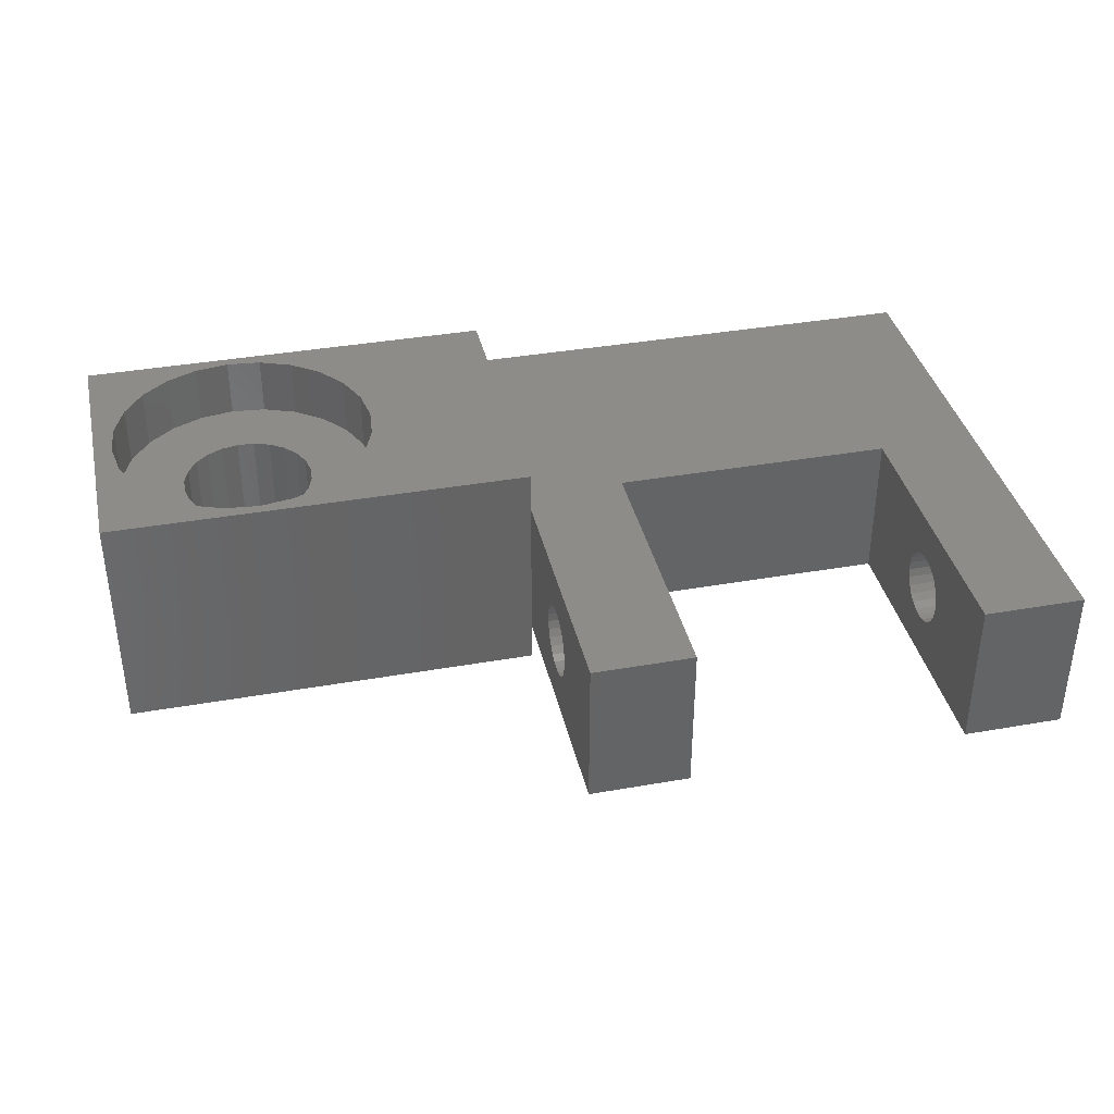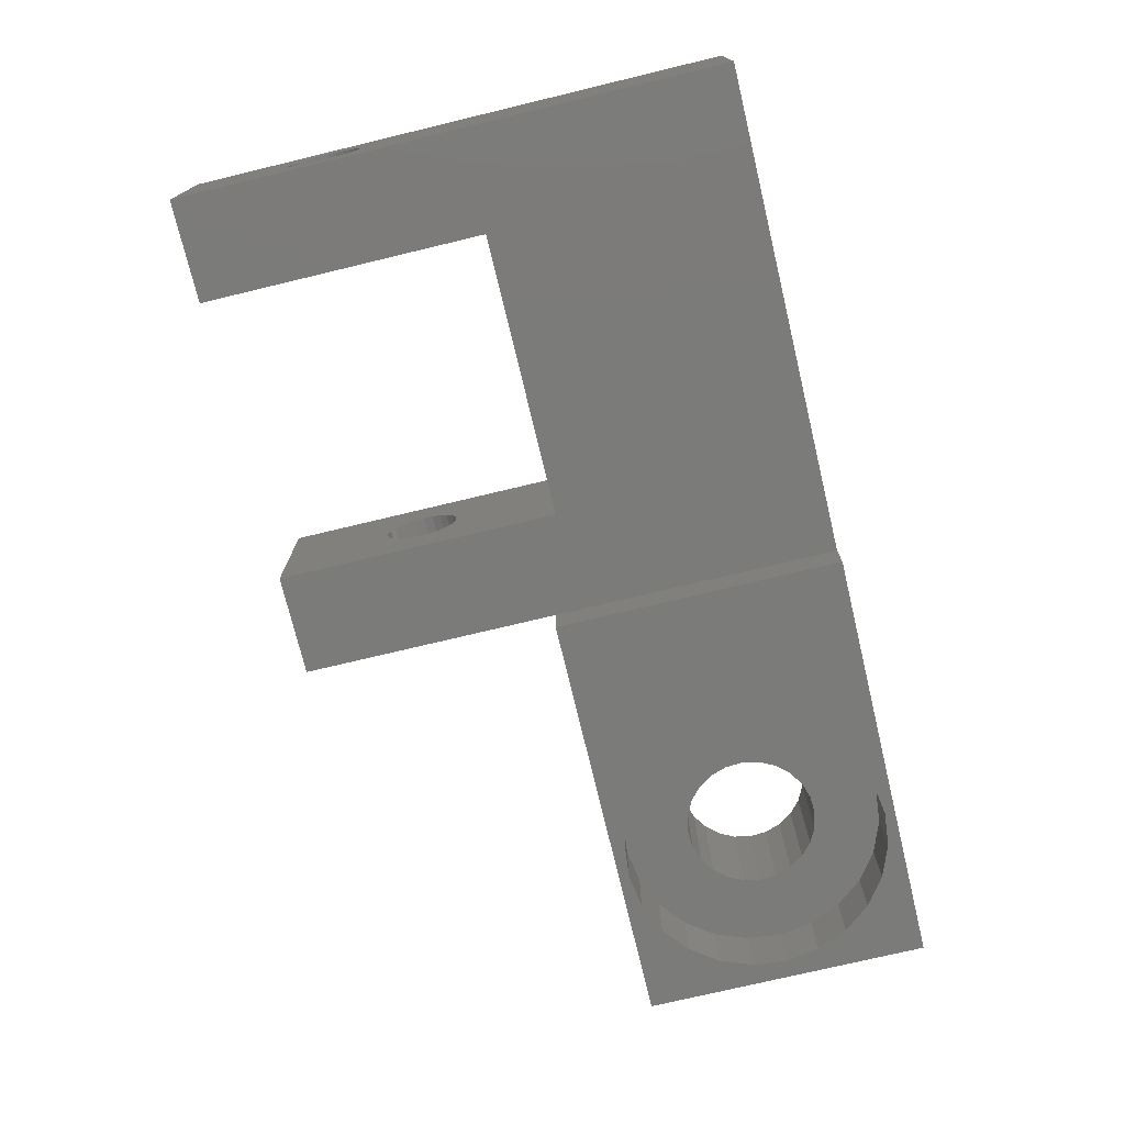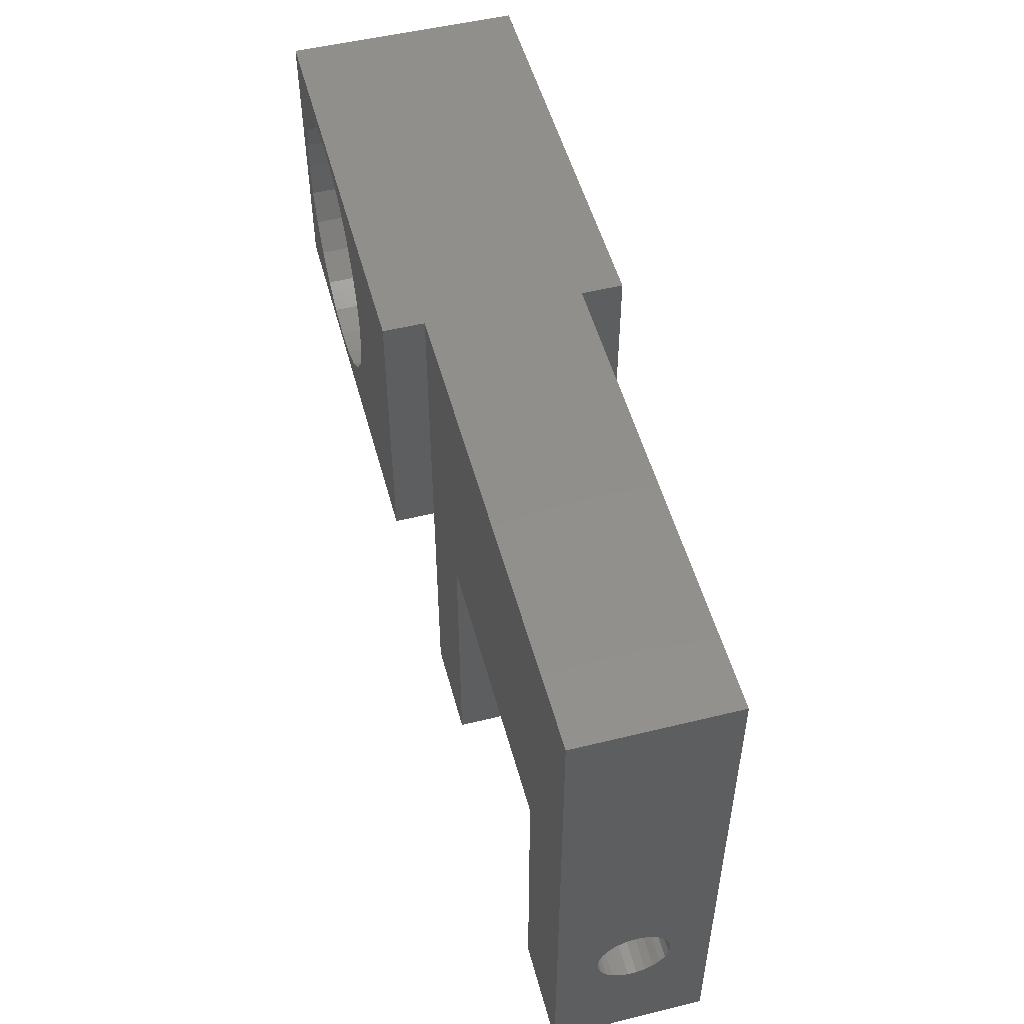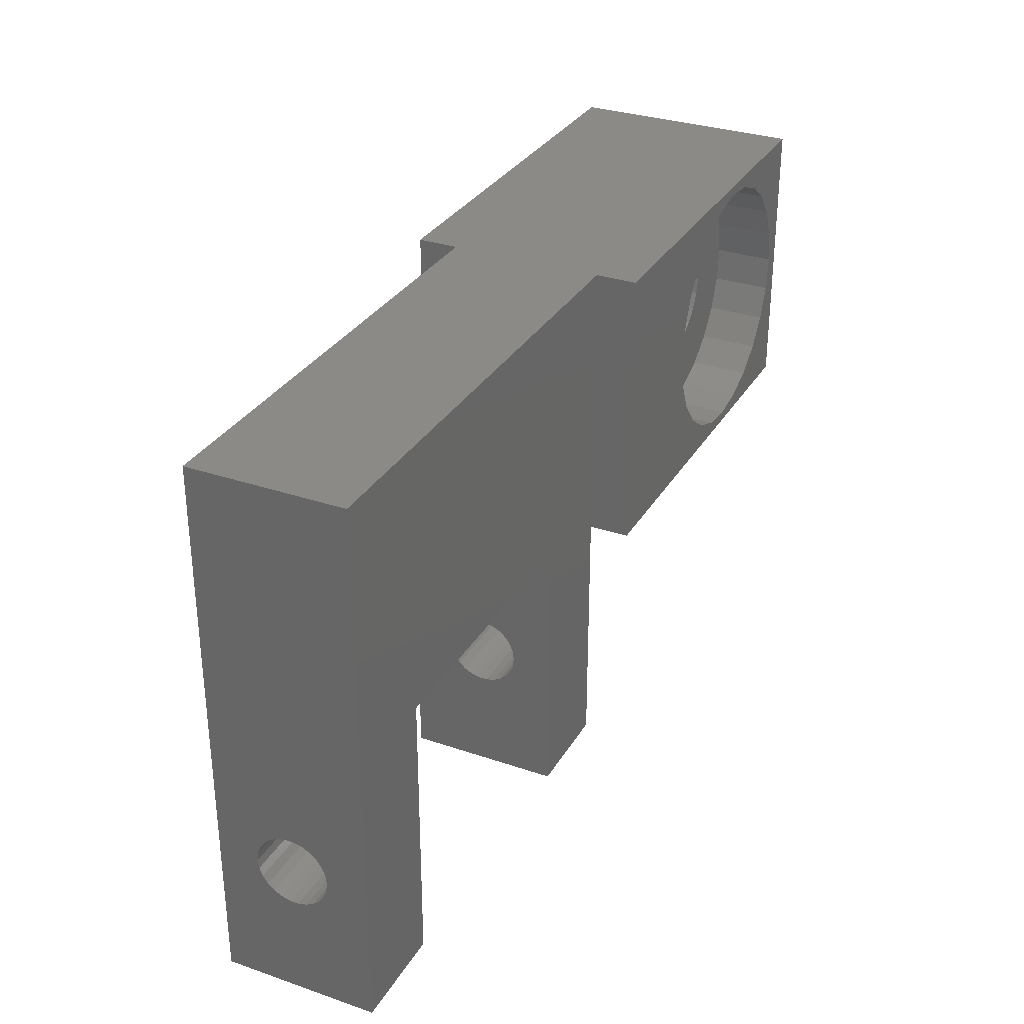
<metadata>
{"format":"stl","ext":"stl","renderer":"f3d","projection":"perspective","resolution":1024,"background":"white","views":[{"elev":37.7,"azim":-12.7,"up":"+Z"},{"elev":-74.1,"azim":103.5,"up":"+Z"},{"elev":51.5,"azim":75.1,"up":"+Y"},{"elev":31.4,"azim":115.9,"up":"+Y"}]}
</metadata>
<code>
# stl→obj: 274 verts, 556 faces
v 21.79 9.638 4.4
v 19.29 16.64 4.4
v 19.29 9.638 4.4
v 12.29 9.638 4.4
v 9.789 16.04 4.4
v 9.789 9.638 4.4
v 9.789 23.14 4.4
v 12.29 16.64 4.4
v 21.79 23.14 4.4
v 9.789 23.14 5.4
v 9.789 16.04 5.4
v -0.7106 23.14 -0.4
v -0.1249 20.52 -0.4
v -0.2595 19.67 -0.4
v 0.2253 21.31 -0.4
v 0.7673 21.98 -0.4
v 1.464 22.49 -0.4
v 2.268 22.8 -0.4
v 3.125 22.89 -0.4
v 9.789 23.14 -0.4
v 3.976 22.75 -0.4
v 4.763 22.4 -0.4
v 5.433 21.86 -0.4
v 5.939 21.16 -0.4
v 6.248 20.36 -0.4
v 6.338 19.5 -0.4
v 9.789 16.04 -0.4
v -0.7106 16.04 -0.4
v 2.954 16.29 -0.4
v 2.103 16.42 -0.4
v 1.316 16.77 -0.4
v 0.6461 17.32 -0.4
v 0.1396 18.01 -0.4
v -0.1693 18.82 -0.4
v 3.81 16.38 -0.4
v 4.615 16.69 -0.4
v 5.311 17.19 -0.4
v 5.853 17.86 -0.4
v 6.204 18.65 -0.4
v 21.79 23.14 0.6
v 12.29 16.64 0.6
v 9.789 23.14 0.6
v 19.29 16.64 0.6
v 19.29 9.638 0.6
v 21.79 9.638 0.6
v 9.789 9.638 0.6
v 9.789 16.04 0.6
v 12.29 9.638 0.6
v -0.7106 16.04 5.4
v -0.2595 19.5 5.4
v -0.7106 23.14 5.4
v -0.1249 18.65 5.4
v 0.2253 17.86 5.4
v 0.7673 17.19 5.4
v 1.464 16.69 5.4
v 2.268 16.38 5.4
v 3.125 16.29 5.4
v 3.976 16.42 5.4
v 4.763 16.77 5.4
v 5.433 17.32 5.4
v 5.939 18.01 5.4
v 6.248 18.82 5.4
v 6.338 19.67 5.4
v 2.954 22.89 5.4
v 2.103 22.75 5.4
v 1.316 22.4 5.4
v 0.6461 21.86 5.4
v 0.1396 21.16 5.4
v -0.1693 20.36 5.4
v 3.81 22.8 5.4
v 4.615 22.49 5.4
v 5.311 21.98 5.4
v 5.853 21.31 5.4
v 6.204 20.52 5.4
v 21.79 12.54 1.827
v 21.79 12.72 1.704
v 21.79 12.92 1.627
v 21.79 13.14 1.6
v 21.79 12.4 1.989
v 21.79 12.3 2.181
v 21.79 12.24 2.392
v 21.79 12.24 2.609
v 21.79 13.35 1.627
v 21.79 13.56 1.704
v 21.79 13.73 1.827
v 21.79 13.88 1.989
v 21.79 13.98 2.181
v 21.79 14.03 2.392
v 21.79 13.14 3.4
v 21.79 12.92 3.374
v 21.79 12.72 3.297
v 21.79 12.54 3.174
v 21.79 12.4 3.012
v 21.79 12.3 2.82
v 21.79 13.35 3.374
v 21.79 13.56 3.297
v 21.79 13.73 3.174
v 21.79 13.88 3.012
v 21.79 13.98 2.82
v 21.79 14.03 2.609
v 9.79 12.3 2.818
v 9.79 12.24 2.608
v 9.79 12.4 3.01
v 9.79 12.54 3.173
v 9.79 12.72 3.296
v 9.79 12.92 3.373
v 9.79 13.14 3.399
v 9.79 13.35 3.373
v 9.79 13.56 3.296
v 9.79 13.73 3.173
v 9.79 13.88 3.01
v 9.79 13.98 2.818
v 9.79 14.03 2.608
v 9.79 14.03 2.391
v 9.79 12.92 1.625
v 9.79 12.72 1.702
v 9.79 12.54 1.825
v 9.79 12.4 1.988
v 9.79 12.3 2.18
v 9.79 12.24 2.391
v 9.79 13.14 1.599
v 9.79 13.35 1.625
v 9.79 13.56 1.702
v 9.79 13.73 1.826
v 9.79 13.88 1.988
v 9.79 13.98 2.18
v 3.762 21.07 3.9
v 3.353 21.21 1.1
v 3.762 21.07 1.1
v 3.353 21.21 3.9
v 4.121 20.83 3.9
v 4.121 20.83 1.1
v 4.407 20.51 1.1
v 4.407 20.51 3.9
v 4.599 20.13 1.1
v 4.599 20.13 3.9
v 4.685 19.7 1.1
v 4.685 19.7 3.9
v 4.659 19.27 1.1
v 4.659 19.27 3.9
v 4.523 18.87 1.1
v 4.523 18.87 3.9
v 4.285 18.51 1.1
v 4.285 18.51 3.9
v 3.963 18.22 3.9
v 3.963 18.22 1.1
v 3.577 18.03 3.9
v 3.577 18.03 1.1
v 3.155 17.94 3.9
v 3.155 17.94 1.1
v 2.725 17.97 3.9
v 2.725 17.97 1.1
v 2.317 18.1 3.9
v 2.317 18.1 1.1
v 1.958 18.34 3.9
v 1.958 18.34 1.1
v 1.672 18.66 3.9
v 1.672 18.66 1.1
v 1.48 19.05 3.9
v 1.48 19.05 1.1
v 1.393 19.47 3.9
v 1.393 19.47 1.1
v 1.42 19.9 3.9
v 1.42 19.9 1.1
v 1.556 20.31 3.9
v 1.556 20.31 1.1
v 1.794 20.67 3.9
v 1.794 20.67 1.1
v 2.116 20.96 3.9
v 2.116 20.96 1.1
v 2.501 21.15 3.9
v 2.501 21.15 1.1
v 2.923 21.23 3.9
v 2.923 21.23 1.1
v 19.29 12.3 2.819
v 19.29 12.24 2.609
v 19.29 12.4 3.011
v 19.29 12.54 3.174
v 19.29 12.72 3.297
v 19.29 12.92 3.374
v 19.29 13.14 3.4
v 19.29 13.35 3.374
v 19.29 13.56 3.297
v 19.29 13.73 3.174
v 19.29 13.88 3.012
v 19.29 13.98 2.819
v 19.29 14.03 2.609
v 19.29 14.03 2.392
v 19.29 12.92 1.626
v 19.29 12.72 1.703
v 19.29 12.54 1.827
v 19.29 12.4 1.989
v 19.29 12.3 2.181
v 19.29 12.24 2.392
v 19.29 13.14 1.6
v 19.29 13.35 1.626
v 19.29 13.56 1.703
v 19.29 13.73 1.827
v 19.29 13.88 1.989
v 19.29 13.98 2.181
v 12.29 12.72 3.296
v 12.29 12.54 3.173
v 12.29 12.92 3.373
v 12.29 13.14 3.399
v 12.29 13.35 3.373
v 12.29 13.56 3.296
v 12.29 13.73 3.173
v 12.29 13.88 3.011
v 12.29 13.98 2.819
v 12.29 14.03 2.608
v 12.29 14.03 2.391
v 12.29 13.98 2.18
v 12.29 13.88 1.988
v 12.29 13.73 1.826
v 12.29 13.56 1.703
v 12.29 13.35 1.626
v 12.29 13.14 1.599
v 12.29 12.92 1.626
v 12.29 12.72 1.702
v 12.29 12.54 1.826
v 12.29 12.4 1.988
v 12.29 12.3 2.18
v 12.29 12.24 2.391
v 12.29 12.24 2.608
v 12.29 12.3 2.819
v 12.29 12.4 3.011
v -0.1249 18.65 3.9
v -0.1693 20.36 3.9
v -0.2595 19.5 3.9
v 0.1396 21.16 3.9
v 0.2253 17.86 3.9
v 0.6461 21.86 3.9
v 0.7673 17.19 3.9
v 1.316 22.4 3.9
v 1.464 16.69 3.9
v 2.268 16.38 3.9
v 3.125 16.29 3.9
v 3.976 16.42 3.9
v 4.763 16.77 3.9
v 2.103 22.75 3.9
v 2.954 22.89 3.9
v 3.81 22.8 3.9
v 4.615 22.49 3.9
v 5.311 21.98 3.9
v 5.433 17.32 3.9
v 5.853 21.31 3.9
v 5.939 18.01 3.9
v 6.204 20.52 3.9
v 6.248 18.82 3.9
v 6.338 19.67 3.9
v -0.1249 20.52 1.1
v -0.1693 18.82 1.1
v -0.2595 19.67 1.1
v 0.1396 18.01 1.1
v 0.2253 21.31 1.1
v 0.6461 17.32 1.1
v 0.7673 21.98 1.1
v 1.316 16.77 1.1
v 1.464 22.49 1.1
v 2.268 22.8 1.1
v 3.125 22.89 1.1
v 3.976 22.75 1.1
v 4.763 22.4 1.1
v 2.103 16.42 1.1
v 2.954 16.29 1.1
v 3.81 16.38 1.1
v 4.615 16.69 1.1
v 5.311 17.19 1.1
v 5.433 21.86 1.1
v 5.853 17.86 1.1
v 5.939 21.16 1.1
v 6.204 18.65 1.1
v 6.248 20.36 1.1
v 6.338 19.5 1.1
f 1 2 3
f 4 5 6
f 5 4 7
f 7 4 8
f 7 8 9
f 9 8 2
f 9 2 1
f 5 10 11
f 10 5 7
f 12 13 14
f 13 12 15
f 15 12 16
f 16 12 17
f 17 12 18
f 18 12 19
f 19 12 20
f 19 20 21
f 21 20 22
f 22 20 23
f 23 20 24
f 24 20 25
f 25 20 26
f 26 20 27
f 28 29 27
f 29 28 30
f 30 28 31
f 31 28 32
f 32 28 33
f 33 28 34
f 34 28 12
f 34 12 14
f 27 29 35
f 27 35 36
f 27 36 37
f 27 37 38
f 27 38 39
f 27 39 26
f 40 41 42
f 41 40 43
f 43 40 44
f 44 40 45
f 42 46 47
f 46 42 48
f 48 42 41
f 27 42 47
f 42 27 20
f 1 44 45
f 44 1 3
f 49 50 51
f 50 49 52
f 52 49 53
f 53 49 54
f 54 49 55
f 55 49 56
f 56 49 57
f 57 49 11
f 57 11 58
f 58 11 59
f 59 11 60
f 60 11 61
f 61 11 62
f 62 11 63
f 51 64 10
f 64 51 65
f 65 51 66
f 66 51 67
f 67 51 68
f 68 51 69
f 69 51 50
f 10 64 70
f 10 70 71
f 10 71 72
f 10 72 73
f 10 73 74
f 10 74 63
f 10 63 11
f 4 46 48
f 46 4 6
f 45 75 1
f 75 45 76
f 76 45 77
f 77 45 78
f 78 45 40
f 1 75 79
f 1 79 80
f 1 80 81
f 1 81 82
f 78 40 83
f 83 40 84
f 84 40 85
f 85 40 86
f 86 40 87
f 87 40 88
f 1 89 9
f 89 1 90
f 90 1 91
f 91 1 92
f 92 1 93
f 93 1 94
f 94 1 82
f 9 89 95
f 9 95 96
f 9 96 97
f 9 97 98
f 9 98 99
f 9 99 100
f 9 100 88
f 9 88 40
f 2 41 43
f 41 2 8
f 6 101 102
f 101 6 103
f 103 6 104
f 104 6 105
f 105 6 106
f 106 6 5
f 106 5 107
f 107 5 108
f 108 5 109
f 109 5 110
f 110 5 111
f 111 5 112
f 112 5 113
f 113 5 114
f 46 115 47
f 115 46 116
f 116 46 117
f 117 46 6
f 117 6 118
f 118 6 119
f 119 6 120
f 120 6 102
f 47 115 121
f 47 121 122
f 47 122 123
f 47 123 124
f 47 124 125
f 47 125 126
f 47 126 114
f 47 114 5
f 12 42 20
f 42 12 51
f 42 51 7
f 42 7 9
f 7 51 10
f 9 40 42
f 51 28 49
f 28 51 12
f 47 28 27
f 28 47 49
f 49 47 5
f 49 5 11
f 127 128 129
f 128 127 130
f 131 129 132
f 129 131 127
f 131 133 134
f 133 131 132
f 134 135 136
f 135 134 133
f 136 137 138
f 137 136 135
f 138 139 140
f 139 138 137
f 140 141 142
f 141 140 139
f 142 143 144
f 143 142 141
f 145 143 146
f 143 145 144
f 147 146 148
f 146 147 145
f 149 148 150
f 148 149 147
f 151 150 152
f 150 151 149
f 153 152 154
f 152 153 151
f 155 154 156
f 154 155 153
f 156 157 155
f 157 156 158
f 158 159 157
f 159 158 160
f 160 161 159
f 161 160 162
f 162 163 161
f 163 162 164
f 164 165 163
f 165 164 166
f 166 167 165
f 167 166 168
f 169 168 170
f 168 169 167
f 171 170 172
f 170 171 169
f 173 172 174
f 172 173 171
f 130 174 128
f 174 130 173
f 3 175 176
f 175 3 177
f 177 3 178
f 178 3 179
f 179 3 180
f 180 3 2
f 180 2 181
f 181 2 182
f 182 2 183
f 183 2 184
f 184 2 185
f 185 2 186
f 186 2 187
f 187 2 188
f 188 2 43
f 44 189 43
f 189 44 190
f 190 44 191
f 191 44 3
f 191 3 192
f 192 3 193
f 193 3 194
f 194 3 176
f 43 189 195
f 43 195 196
f 43 196 197
f 43 197 198
f 43 198 199
f 43 199 200
f 43 200 188
f 88 187 188
f 187 88 100
f 100 186 187
f 186 100 99
f 99 185 186
f 185 99 98
f 98 184 185
f 184 98 97
f 184 96 183
f 96 184 97
f 183 95 182
f 95 183 96
f 182 89 181
f 89 182 95
f 89 180 181
f 180 89 90
f 90 179 180
f 179 90 91
f 91 178 179
f 178 91 92
f 178 93 177
f 93 178 92
f 177 94 175
f 94 177 93
f 175 82 176
f 82 175 94
f 176 81 194
f 81 176 82
f 194 80 193
f 80 194 81
f 193 79 192
f 79 193 80
f 192 75 191
f 75 192 79
f 75 190 191
f 190 75 76
f 76 189 190
f 189 76 77
f 77 195 189
f 195 77 78
f 195 83 196
f 83 195 78
f 196 84 197
f 84 196 83
f 197 85 198
f 85 197 84
f 85 199 198
f 199 85 86
f 86 200 199
f 200 86 87
f 87 188 200
f 188 87 88
f 201 104 105
f 104 201 202
f 203 105 106
f 105 203 201
f 204 106 107
f 106 204 203
f 108 204 107
f 204 108 205
f 109 205 108
f 205 109 206
f 110 206 109
f 206 110 207
f 208 110 111
f 110 208 207
f 209 111 112
f 111 209 208
f 210 112 113
f 112 210 209
f 211 113 114
f 113 211 210
f 212 114 126
f 114 212 211
f 213 126 125
f 126 213 212
f 214 125 124
f 125 214 213
f 123 214 124
f 214 123 215
f 122 215 123
f 215 122 216
f 121 216 122
f 216 121 217
f 218 121 115
f 121 218 217
f 219 115 116
f 115 219 218
f 220 116 117
f 116 220 219
f 118 220 117
f 220 118 221
f 119 221 118
f 221 119 222
f 120 222 119
f 222 120 223
f 102 223 120
f 223 102 224
f 101 224 102
f 224 101 225
f 103 225 101
f 225 103 226
f 104 226 103
f 226 104 202
f 48 220 4
f 220 48 219
f 219 48 218
f 218 48 41
f 4 220 221
f 4 221 222
f 4 222 223
f 4 223 224
f 218 41 217
f 217 41 216
f 216 41 215
f 215 41 214
f 214 41 213
f 213 41 212
f 212 41 211
f 4 203 8
f 203 4 201
f 201 4 202
f 202 4 226
f 226 4 225
f 225 4 224
f 8 203 204
f 8 204 205
f 8 205 206
f 8 206 207
f 8 207 208
f 8 208 209
f 8 209 210
f 8 210 211
f 8 211 41
f 227 228 229
f 228 227 230
f 230 227 231
f 230 231 232
f 232 231 233
f 232 233 234
f 234 233 235
f 234 235 161
f 161 235 159
f 159 235 236
f 159 236 157
f 157 236 155
f 155 236 153
f 153 236 237
f 153 237 151
f 151 237 149
f 149 237 238
f 149 238 147
f 147 238 145
f 145 238 144
f 144 238 239
f 144 239 142
f 142 239 140
f 140 239 138
f 234 163 240
f 163 234 161
f 240 163 165
f 240 165 167
f 240 167 169
f 240 169 241
f 241 169 171
f 241 171 173
f 241 173 130
f 241 130 242
f 242 130 127
f 242 127 131
f 242 131 243
f 243 131 134
f 243 134 136
f 243 136 138
f 243 138 244
f 244 138 239
f 244 239 245
f 244 245 246
f 246 245 247
f 246 247 248
f 248 247 249
f 248 249 250
f 230 69 228
f 69 230 68
f 228 50 229
f 50 228 69
f 229 52 227
f 52 229 50
f 227 53 231
f 53 227 52
f 231 54 233
f 54 231 53
f 54 235 233
f 235 54 55
f 55 236 235
f 236 55 56
f 56 237 236
f 237 56 57
f 57 238 237
f 238 57 58
f 58 239 238
f 239 58 59
f 59 245 239
f 245 59 60
f 61 245 60
f 245 61 247
f 62 247 61
f 247 62 249
f 63 249 62
f 249 63 250
f 74 250 63
f 250 74 248
f 73 248 74
f 248 73 246
f 72 246 73
f 246 72 244
f 72 243 244
f 243 72 71
f 71 242 243
f 242 71 70
f 70 241 242
f 241 70 64
f 64 240 241
f 240 64 65
f 65 234 240
f 234 65 66
f 66 232 234
f 232 66 67
f 232 68 230
f 68 232 67
f 251 252 253
f 252 251 254
f 254 251 255
f 254 255 256
f 256 255 257
f 256 257 258
f 258 257 259
f 258 259 162
f 162 259 164
f 164 259 166
f 166 259 260
f 166 260 168
f 168 260 170
f 170 260 172
f 172 260 261
f 172 261 174
f 174 261 128
f 128 261 262
f 128 262 129
f 129 262 132
f 132 262 263
f 132 263 133
f 133 263 135
f 135 263 137
f 258 160 264
f 160 258 162
f 264 160 158
f 264 158 156
f 264 156 154
f 264 154 265
f 265 154 152
f 265 152 150
f 265 150 266
f 266 150 148
f 266 148 146
f 266 146 267
f 267 146 143
f 267 143 141
f 267 141 139
f 267 139 268
f 268 139 137
f 268 137 263
f 268 263 269
f 268 269 270
f 270 269 271
f 270 271 272
f 272 271 273
f 272 273 274
f 34 253 252
f 253 34 14
f 14 251 253
f 251 14 13
f 13 255 251
f 255 13 15
f 15 257 255
f 257 15 16
f 17 257 16
f 257 17 259
f 18 259 17
f 259 18 260
f 19 260 18
f 260 19 261
f 262 19 21
f 19 262 261
f 263 21 22
f 21 263 262
f 269 22 23
f 22 269 263
f 269 24 271
f 24 269 23
f 271 25 273
f 25 271 24
f 273 26 274
f 26 273 25
f 274 39 272
f 39 274 26
f 272 38 270
f 38 272 39
f 270 37 268
f 37 270 38
f 267 37 36
f 37 267 268
f 266 36 35
f 36 266 267
f 265 35 29
f 35 265 266
f 30 265 29
f 265 30 264
f 31 264 30
f 264 31 258
f 32 258 31
f 258 32 256
f 32 254 256
f 254 32 33
f 33 252 254
f 252 33 34

</code>
